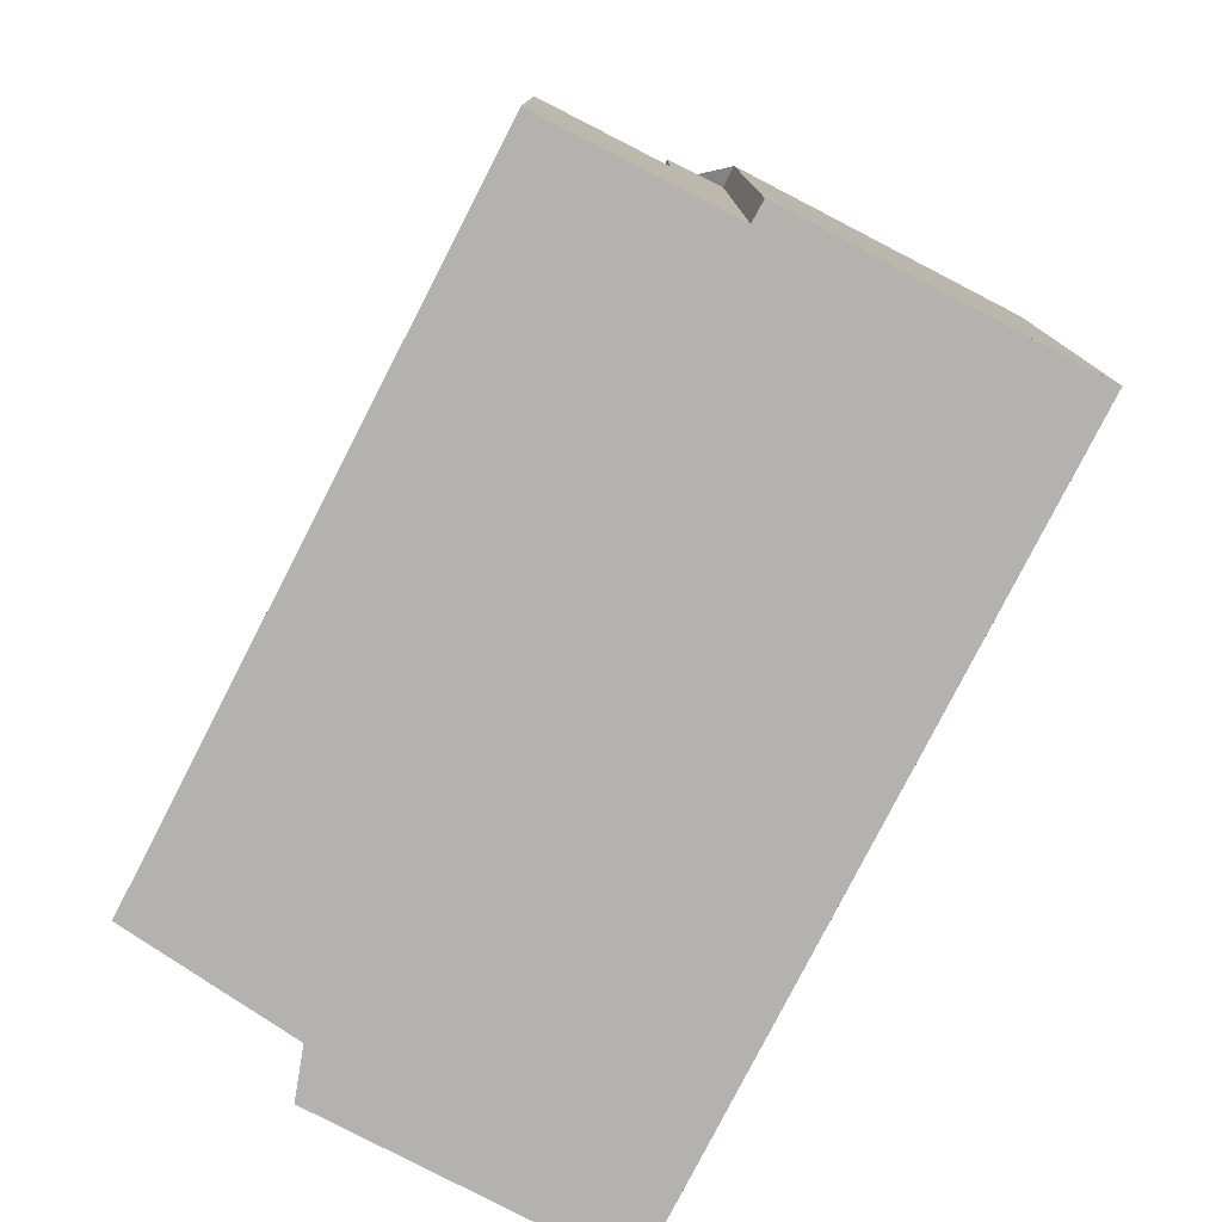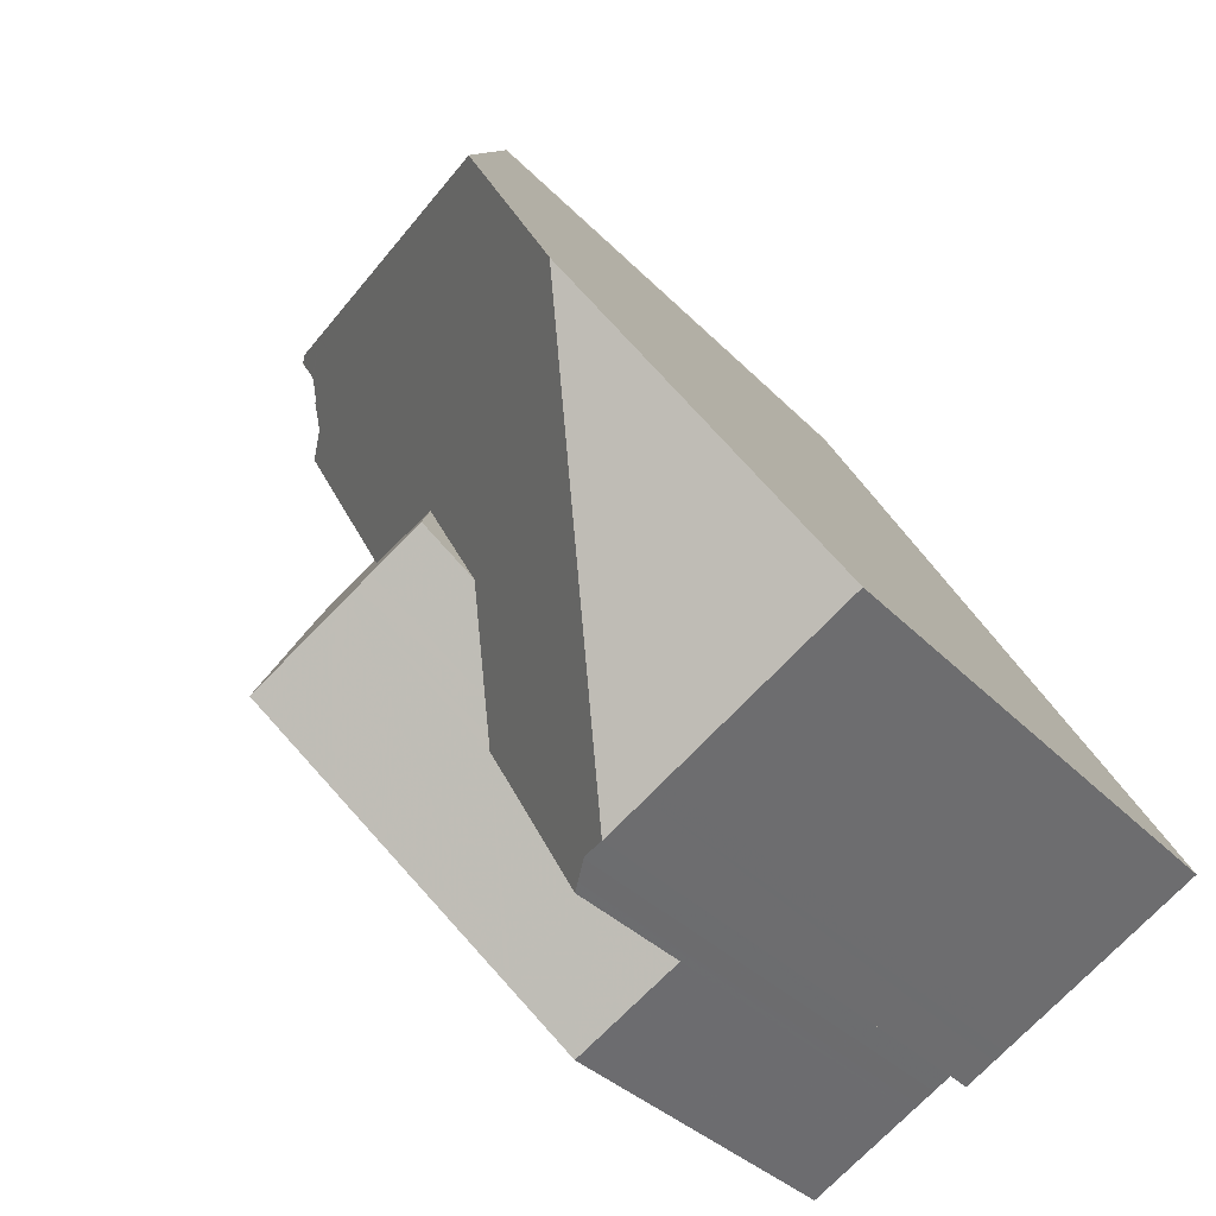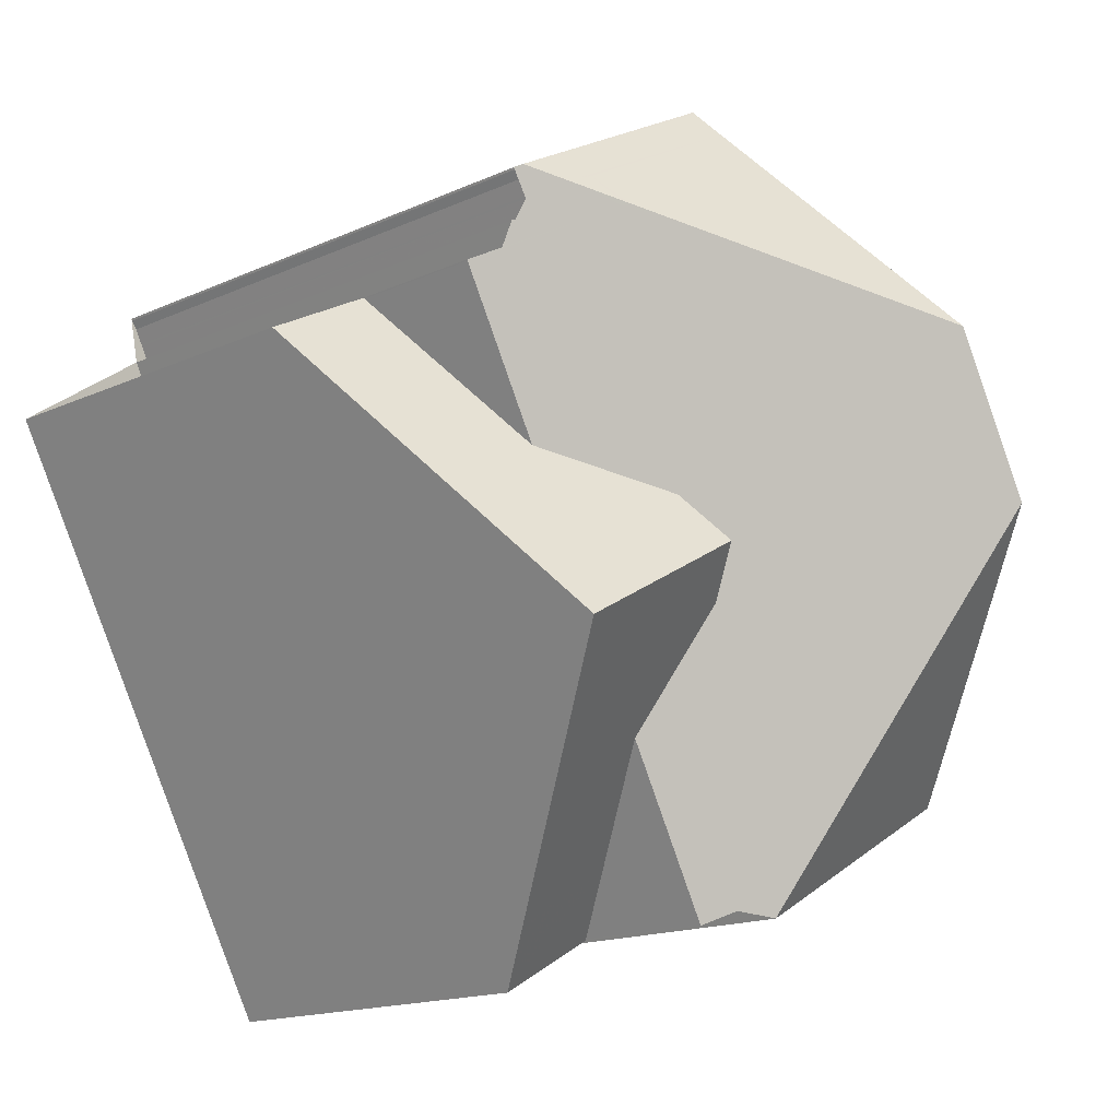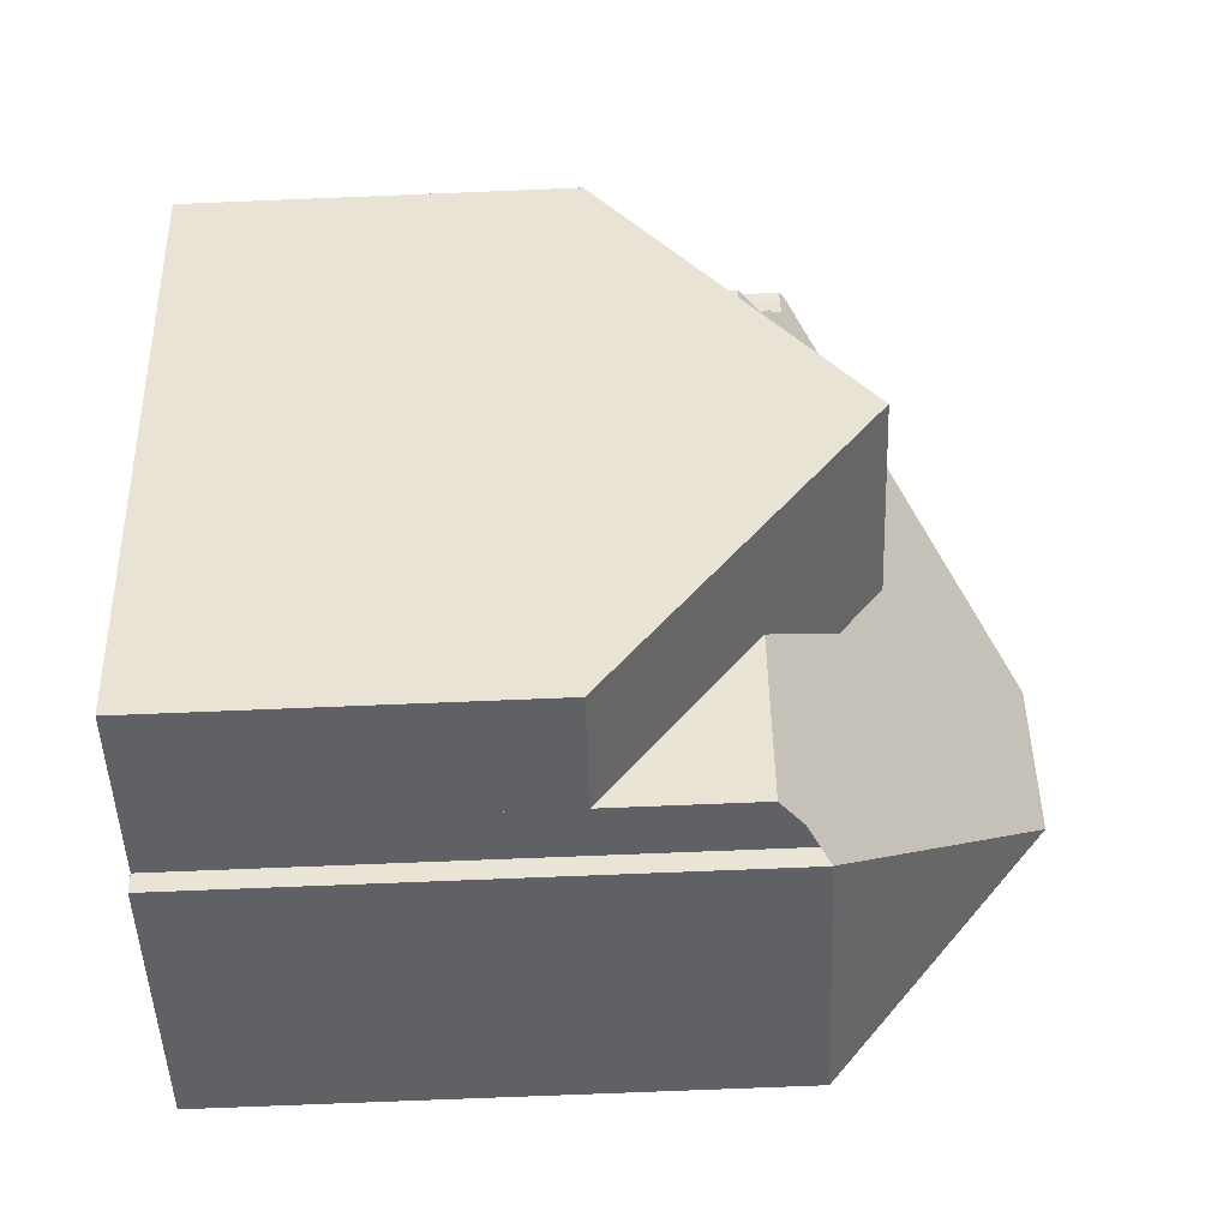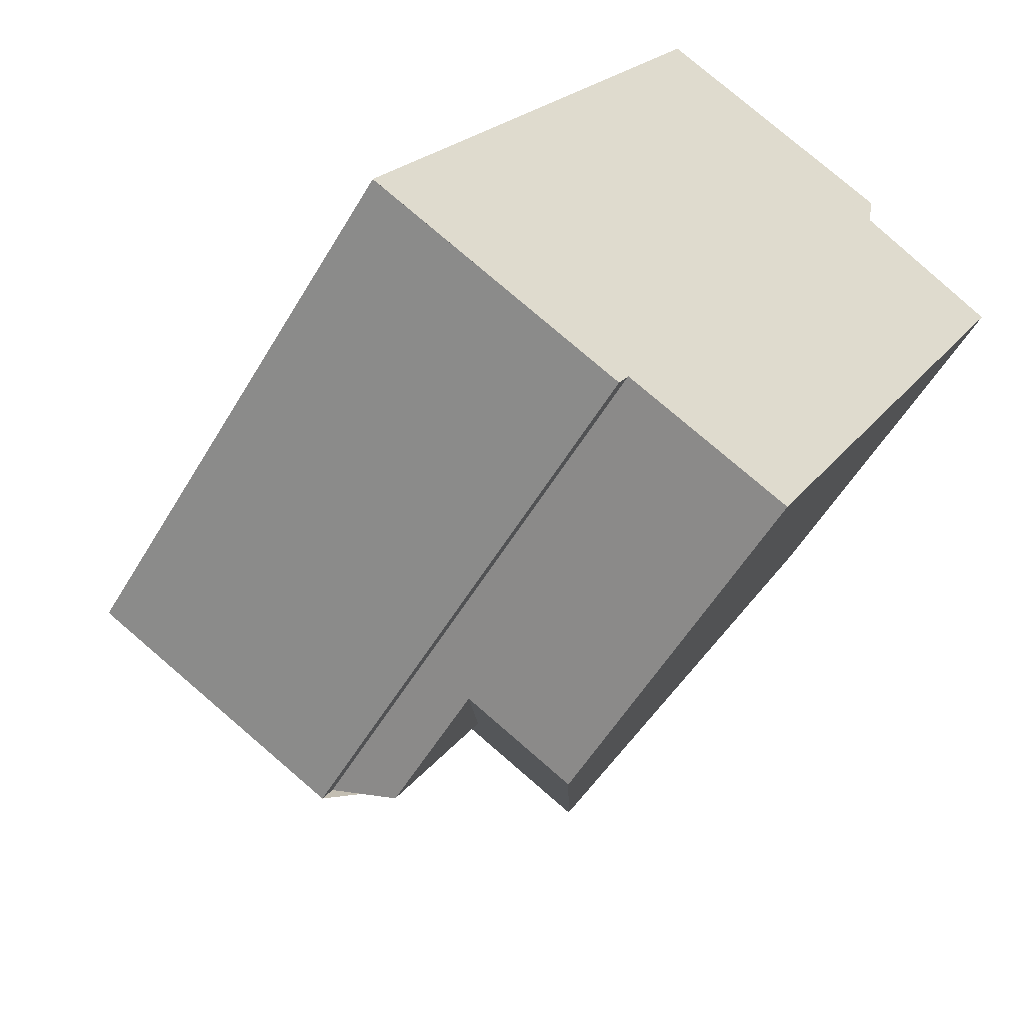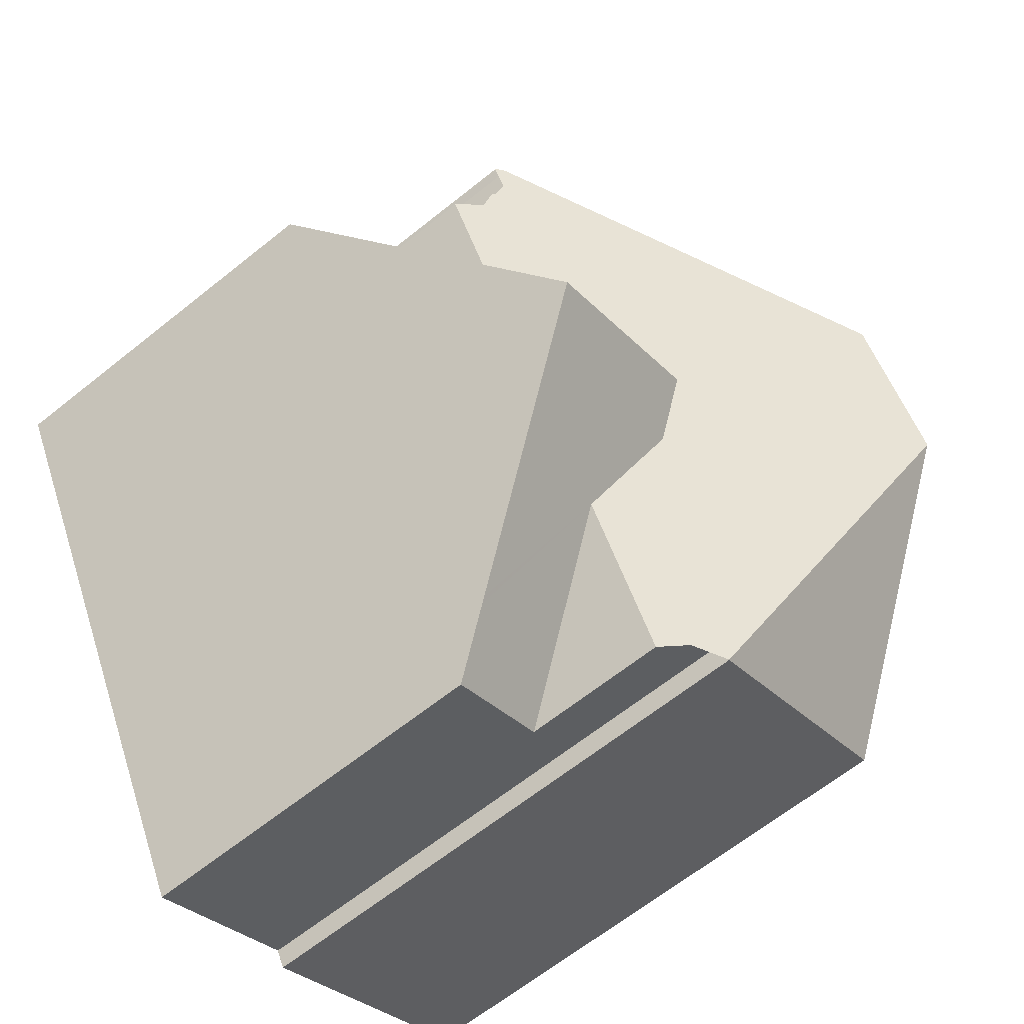
<metadata>
{"format":"obj","ext":"obj","renderer":"f3d","projection":"perspective","resolution":1024,"background":"white","views":[{"elev":-79.7,"azim":1.7,"up":"+Z"},{"elev":-34.2,"azim":36.2,"up":"+Y"},{"elev":-15.9,"azim":-46.7,"up":"+Y"},{"elev":-75.2,"azim":-87.7,"up":"+Y"},{"elev":-54.2,"azim":150.1,"up":"+Y"},{"elev":-64.9,"azim":-51.1,"up":"+Y"}]}
</metadata>
<code>
v -1593 -2334 8.538
v -1593 -2333 8.544
v -1593 -2333 8.723
v -1593 -2333 8.73
v -1593 -2333 8.718
v -1593 -2333 8.72
v -1587 -2342 8.702
v -1590 -2344 5.763
v -1595 -2335 5.861
v -1589 -2330 8.791
v -1589 -2330 8.815
v -1583 -2340 8.723
v -1587 -2343 8.699
v -1589 -2337 9.792
v -1593 -2333 8.807
v -1588 -2334 11.64
v -1587 -2334 12.16
v -1586 -2338 11.4
v -1586 -2337 12.15
v -1590 -2343 6.531
v -1594 -2336 6.549
v -1587 -2334 12.16
v -1593 -2333 8.807
v -1586 -2337 12.15
v -1587 -2343 8.702
v -1593 -2334 8.054
v -1588 -2343 8.032
v -1592 -2339 9.778
v -1592 -2339 9.778
v -1587 -2334 11.63
v -1588 -2334 11.64
v -1589 -2338 9.136
v -1590 -2340 8.038
v -1588 -2343 5.752
v -1586 -2338 11.4
v -1590 -2337 9.14
v -1593 -2334 5.891
v -1592 -2336 8.048
v -1585 -2337 11.4
v -1589 -2338 9.789
v -1587 -2343 8.702
v -1583 -2341 8.723
v -1585 -2338 10.99
v -1593 -2334 8.053
v -1588 -2332 9.916
v -1591 -2333 9.903
v -1593 -2334 6.191
v -1591 -2333 9.903
v -1595 -2335 6.161
v -1589 -2338 9.789
v -1587 -2342 9.127
v -1589 -2338 9.136
v -1589 -2338 9.136
v -1587 -2342 8.702
v -1587 -2342 9.127
v -1592 -2334 9.148
v -1592 -2333 9.15
v -1589 -2338 9.789
v -1592 -2332 8.806
v -1592 -2333 9.15
v -1590 -2337 9.14
v -1590 -2337 9.14
v -1587 -2342 8.958
v -1584 -2340 8.947
v -1588 -2343 5.766
v -1587 -2342 8.959
v -1590 -2344 5.784
v -1587 -2342 8.959
v -1588 -2343 8.032
v -1584 -2340 8.947
v -1593 -2333 8.719
v -1593 -2333 8.845
v -1589 -2330 8.864
v -1592 -2332 8.847
v -1593 -2333 8.845
v -1592 -2333 9.146
v -1589 -2331 9.131
v -1592 -2333 9.146
v -1592 -2333 9.146
v -1593 -2333 8.726
v -1592 -2333 9.294
v -1592 -2333 9.145
v -1592 -2332 8.847
v -1592 -2333 9.294
v -1589 -2338 9.289
v -1587 -2342 9.285
v -1587 -2342 8.958
v -1587 -2342 8.703
v -1592 -2333 9.294
v -1592 -2332 8.805
v -1587 -2342 9.285
v -1590 -2337 9.29
v -1592 -2333 9.17
v -1589 -2331 9.156
v -1592 -2333 9.171
v -1592 -2333 9.15
v -1593 -2333 8.726
v -1592 -2333 9.171
v -1593 -2334 8.053
v -1593 -2334 8.054
v -1593 -2334 6.191
v -1593 -2334 5.891
v -1591 -2338 9.785
v -1588 -2343 8.032
v -1588 -2343 8.032
v -1588 -2343 5.752
v -1588 -2343 5.766
v -1591 -2338 9.785
v -1592 -2336 8.048
v -1590 -2340 8.038
v -1590 -2340 8.038
v -1592 -2336 8.048
v -1591 -2333 9.599
v -1589 -2331 9.587
v -1591 -2333 9.599
v -1592 -2333 9.294
v -1592 -2333 9.149
v -1593 -2334 8.054
v -1593 -2334 5.906
v -1595 -2335 5.892
v -1593 -2334 8.054
v -1593 -2334 5.906
v -1595 -2335 5.892
v -1595 -2335 5.861
v -1592 -2339 9.778
v -1590 -2344 5.763
v -1590 -2344 5.784
v -1592 -2339 9.778
v -1590 -2343 6.535
v -1594 -2336 6.553
v -1595 -2335 6.161
v -1592 -2332 8.849
v -1592 -2332 9.144
v -1587 -2341 9.506
v -1589 -2338 9.514
v -1586 -2342 8.705
v -1587 -2342 8.957
v -1591 -2333 9.526
v -1592 -2333 9.526
v -1587 -2341 9.506
v -1589 -2337 9.516
v -1591 -2333 9.525
v -1592 -2332 9.169
v -1592 -2333 9.526
v -1592 -2332 8.804
v -1593 -2334 8.152
v -1593 -2334 8.152
v -1593 -2334 8.152
v -1591 -2338 9.785
v -1588 -2343 8.143
v -1588 -2343 8.142
v -1591 -2338 9.785
v -1592 -2336 8.149
v -1590 -2340 8.145
v -1590 -2340 8.145
v -1592 -2336 8.149
v -1593 -2334 8.382
v -1593 -2334 8.382
v -1593 -2334 8.382
v -1590 -2338 9.786
v -1588 -2343 8.373
v -1588 -2343 8.373
v -1590 -2338 9.786
v -1591 -2336 8.379
v -1589 -2340 8.376
v -1589 -2340 8.376
v -1591 -2336 8.379
v -1587 -2341 9.809
v -1587 -2341 9.506
v -1584 -2339 9.826
v -1587 -2341 9.809
v -1587 -2341 9.129
v -1588 -2342 8.374
v -1589 -2342 8.144
v -1590 -2343 6.606
v -1590 -2343 6.606
v -1589 -2342 8.034
v -1589 -2342 6.605
v -1590 -2343 6.606
v -1587 -2341 9.285
v -1589 -2342 6.605
v -1584 -2339 9.826
v -1589 -2342 8.034
v -1593 -2333 8.544
v -1593 -2334 8.538
v -1593 -2334 0
v -1593 -2333 0
v -1593 -2333 8.723
v -1593 -2333 8.544
v -1593 -2333 0
v -1593 -2333 0
v -1593 -2333 8.726
v -1593 -2333 8.723
v -1593 -2333 0
v -1593 -2333 0
v -1593 -2333 8.719
v -1593 -2333 8.73
v -1593 -2333 0
v -1593 -2333 0
v -1593 -2333 8.72
v -1593 -2333 8.718
v -1593 -2333 0
v -1593 -2333 0
v -1593 -2333 8.807
v -1593 -2333 8.72
v -1593 -2333 0
v -1593 -2333 0
v -1588 -2343 8.373
v -1587 -2342 8.702
v -1587 -2342 0
v -1588 -2343 -1.776e-15
v -1590 -2344 5.784
v -1590 -2344 5.763
v -1590 -2344 8.882e-16
v -1590 -2344 0
v -1595 -2335 5.861
v -1595 -2335 5.861
v -1595 -2335 0
v -1595 -2335 0
v -1589 -2330 8.815
v -1589 -2330 8.791
v -1589 -2330 0
v -1589 -2330 0
v -1589 -2330 8.864
v -1589 -2330 8.815
v -1589 -2330 0
v -1589 -2330 0
v -1583 -2341 8.723
v -1583 -2340 8.723
v -1583 -2340 -1.776e-15
v -1583 -2341 0
v -1587 -2343 8.702
v -1587 -2343 8.699
v -1587 -2343 0
v -1587 -2343 0
v -1586 -2337 12.15
v -1587 -2334 12.16
v -1587 -2334 0
v -1586 -2337 0
v -1590 -2343 6.606
v -1590 -2343 6.531
v -1590 -2343 -8.882e-16
v -1590 -2343 8.882e-16
v -1595 -2335 6.161
v -1594 -2336 6.549
v -1594 -2336 0
v -1595 -2335 0
v -1592 -2332 8.806
v -1593 -2333 8.807
v -1593 -2333 0
v -1592 -2332 0
v -1585 -2337 11.4
v -1586 -2337 12.15
v -1586 -2337 0
v -1585 -2337 0
v -1594 -2336 6.549
v -1592 -2339 9.778
v -1592 -2339 0
v -1594 -2336 0
v -1587 -2334 12.16
v -1587 -2334 11.63
v -1587 -2334 0
v -1587 -2334 0
v -1585 -2338 10.99
v -1585 -2337 11.4
v -1585 -2337 0
v -1585 -2338 0
v -1587 -2342 8.702
v -1587 -2343 8.702
v -1587 -2343 0
v -1587 -2342 0
v -1586 -2342 8.705
v -1583 -2341 8.723
v -1583 -2341 0
v -1586 -2342 0
v -1584 -2339 9.826
v -1585 -2338 10.99
v -1585 -2338 0
v -1584 -2339 0
v -1587 -2334 11.63
v -1588 -2332 9.916
v -1588 -2332 0
v -1587 -2334 0
v -1595 -2335 5.892
v -1595 -2335 6.161
v -1595 -2335 0
v -1595 -2335 8.882e-16
v -1587 -2343 8.699
v -1587 -2342 8.702
v -1587 -2342 1.776e-15
v -1587 -2343 0
v -1592 -2332 8.805
v -1592 -2332 8.806
v -1592 -2332 0
v -1592 -2332 0
v -1590 -2343 6.531
v -1590 -2344 5.784
v -1590 -2344 0
v -1590 -2343 -8.882e-16
v -1583 -2340 8.723
v -1584 -2340 8.947
v -1584 -2340 0
v -1583 -2340 -1.776e-15
v -1593 -2333 8.718
v -1593 -2333 8.719
v -1593 -2333 0
v -1593 -2333 0
v -1589 -2331 9.131
v -1589 -2330 8.864
v -1589 -2330 0
v -1589 -2331 0
v -1589 -2331 9.156
v -1589 -2331 9.131
v -1589 -2331 0
v -1589 -2331 0
v -1593 -2333 8.73
v -1593 -2333 8.726
v -1593 -2333 0
v -1593 -2333 0
v -1587 -2342 8.702
v -1587 -2342 8.703
v -1587 -2342 0
v -1587 -2342 1.776e-15
v -1592 -2332 8.804
v -1592 -2332 8.805
v -1592 -2332 0
v -1592 -2332 0
v -1589 -2331 9.587
v -1589 -2331 9.156
v -1589 -2331 0
v -1589 -2331 1.776e-15
v -1593 -2333 8.726
v -1593 -2333 8.726
v -1593 -2333 0
v -1593 -2333 0
v -1593 -2334 8.152
v -1593 -2334 8.054
v -1593 -2334 -1.776e-15
v -1593 -2334 1.776e-15
v -1590 -2344 5.763
v -1588 -2343 5.752
v -1588 -2343 8.882e-16
v -1590 -2344 0
v -1588 -2332 9.916
v -1589 -2331 9.587
v -1589 -2331 1.776e-15
v -1588 -2332 0
v -1595 -2335 5.861
v -1595 -2335 5.892
v -1595 -2335 8.882e-16
v -1595 -2335 0
v -1593 -2334 5.891
v -1595 -2335 5.861
v -1595 -2335 0
v -1593 -2334 0
v -1590 -2344 5.763
v -1590 -2344 5.763
v -1590 -2344 0
v -1590 -2344 8.882e-16
v -1587 -2342 8.703
v -1586 -2342 8.705
v -1586 -2342 0
v -1587 -2342 0
v -1589 -2330 8.791
v -1592 -2332 8.804
v -1592 -2332 0
v -1589 -2330 0
v -1593 -2334 8.382
v -1593 -2334 8.152
v -1593 -2334 1.776e-15
v -1593 -2334 1.776e-15
v -1588 -2343 8.032
v -1588 -2343 8.142
v -1588 -2343 0
v -1588 -2343 0
v -1593 -2334 8.538
v -1593 -2334 8.382
v -1593 -2334 1.776e-15
v -1593 -2334 0
v -1588 -2343 8.142
v -1588 -2343 8.373
v -1588 -2343 -1.776e-15
v -1588 -2343 0
v -1592 -2339 9.778
v -1590 -2343 6.606
v -1590 -2343 8.882e-16
v -1592 -2339 0
v -1584 -2340 8.947
v -1584 -2339 9.826
v -1584 -2339 0
v -1584 -2340 0
v -1593 -2334 0
v -1593 -2333 0
v -1593 -2333 0
v -1593 -2333 0
v -1593 -2333 0
v -1593 -2333 0
v -1589 -2330 0
v -1589 -2330 0
v -1583 -2340 0
v -1587 -2343 0
v -1587 -2342 0
v -1590 -2344 0
v -1595 -2335 0
f 75 23 59 74
f 92 61 56 89
f 85 52 61 92
f 18 14 16 17 19
f 35 24 39
f 40 32 36
f 30 22 31
f 183 69 65 181
f 121 44 47 122
f 70 12 42 64
f 172 52 85 180
f 88 54 63 87
f 45 30 31 46
f 96 57 95
f 44 38 47
f 151 104 105 150
f 63 54 13 25 68
f 80 4 71 72 79
f 132 83 90 145
f 153 109 99 148
f 155 111 108 152
f 149 103 112 156
f 87 63 55 91
f 177 110 154 174
f 68 55 63
f 69 27 34 65
f 170 43 182
f 71 5 6 15 72
f 114 45 46 113
f 76 60 78
f 133 82 83 132
f 78 75 74 76
f 97 80 79 57 96
f 93 81 98
f 82 76 74 83
f 169 135 14 18 168
f 137 64 42 136
f 139 115 138
f 83 74 59 90
f 171 35 39 43 170
f 142 48 16 14 141
f 141 14 135
f 143 93 82 133
f 147 118 100 146
f 98 60 76 82 93
f 117 96 95 84 116
f 124 102 119 123
f 127 107 106 126
f 176 128 108 111 175
f 130 112 103 125
f 131 101 112 130
f 175 111 178
f 144 81 93 143
f 138 115 48 142
f 148 99 118 147
f 116 89 56 117
f 123 119 101 131
f 122 37 26 121
f 123 120 9 124
f 126 8 67 127
f 179 28 128 176
f 125 29 21 130
f 130 21 49 131
f 127 67 20 129
f 131 49 120 123
f 132 73 77 133
f 180 85 135 169
f 136 88 87 137
f 138 116 84 139
f 137 87 91 140
f 141 92 89 142
f 135 85 92 141
f 133 77 94 143
f 143 94 114 113 144
f 142 89 116 138
f 145 10 11 73 132
f 158 147 146 157
f 159 148 147 158
f 162 151 150 161
f 164 153 148 159
f 166 155 152 163
f 160 149 156 167
f 174 154 165 173
f 157 1 2 3 97 96 117 158
f 158 117 56 159
f 161 66 41 7 162
f 159 56 61 164
f 163 58 53 166
f 167 62 50 160
f 173 165 52 172
f 168 134 169
f 170 64 137 140 171
f 172 51 66 161 173
f 173 161 150 174
f 175 129 176
f 178 107 127 129 175
f 176 129 20 179
f 169 134 86 180
f 180 86 51 172
f 174 150 105 177
f 182 70 64 170
f 181 33 183
f 185 186 187 184
f 189 190 191 188
f 193 194 195 192
f 197 198 199 196
f 201 202 203 200
f 205 206 207 204
f 209 210 211 208
f 213 214 215 212
f 217 218 219 216
f 221 222 223 220
f 225 226 227 224
f 229 230 231 228
f 233 234 235 232
f 237 238 239 236
f 241 242 243 240
f 245 246 247 244
f 249 250 251 248
f 253 254 255 252
f 257 258 259 256
f 261 262 263 260
f 265 266 267 264
f 269 270 271 268
f 273 274 275 272
f 277 278 279 276
f 281 282 283 280
f 285 286 287 284
f 289 290 291 288
f 293 294 295 292
f 297 298 299 296
f 301 302 303 300
f 305 306 307 304
f 309 310 311 308
f 313 314 315 312
f 317 318 319 316
f 321 322 323 320
f 325 326 327 324
f 329 330 331 328
f 333 334 335 332
f 337 338 339 336
f 341 342 343 340
f 345 346 347 344
f 349 350 351 348
f 353 354 355 352
f 357 358 359 356
f 361 362 363 360
f 365 366 367 364
f 369 370 371 368
f 373 374 375 372
f 377 378 379 376
f 381 382 383 380
f 385 386 387 384
f 389 390 391 388
f 393 394 395 396 397 398 399 400 401 402 403 404 392

</code>
